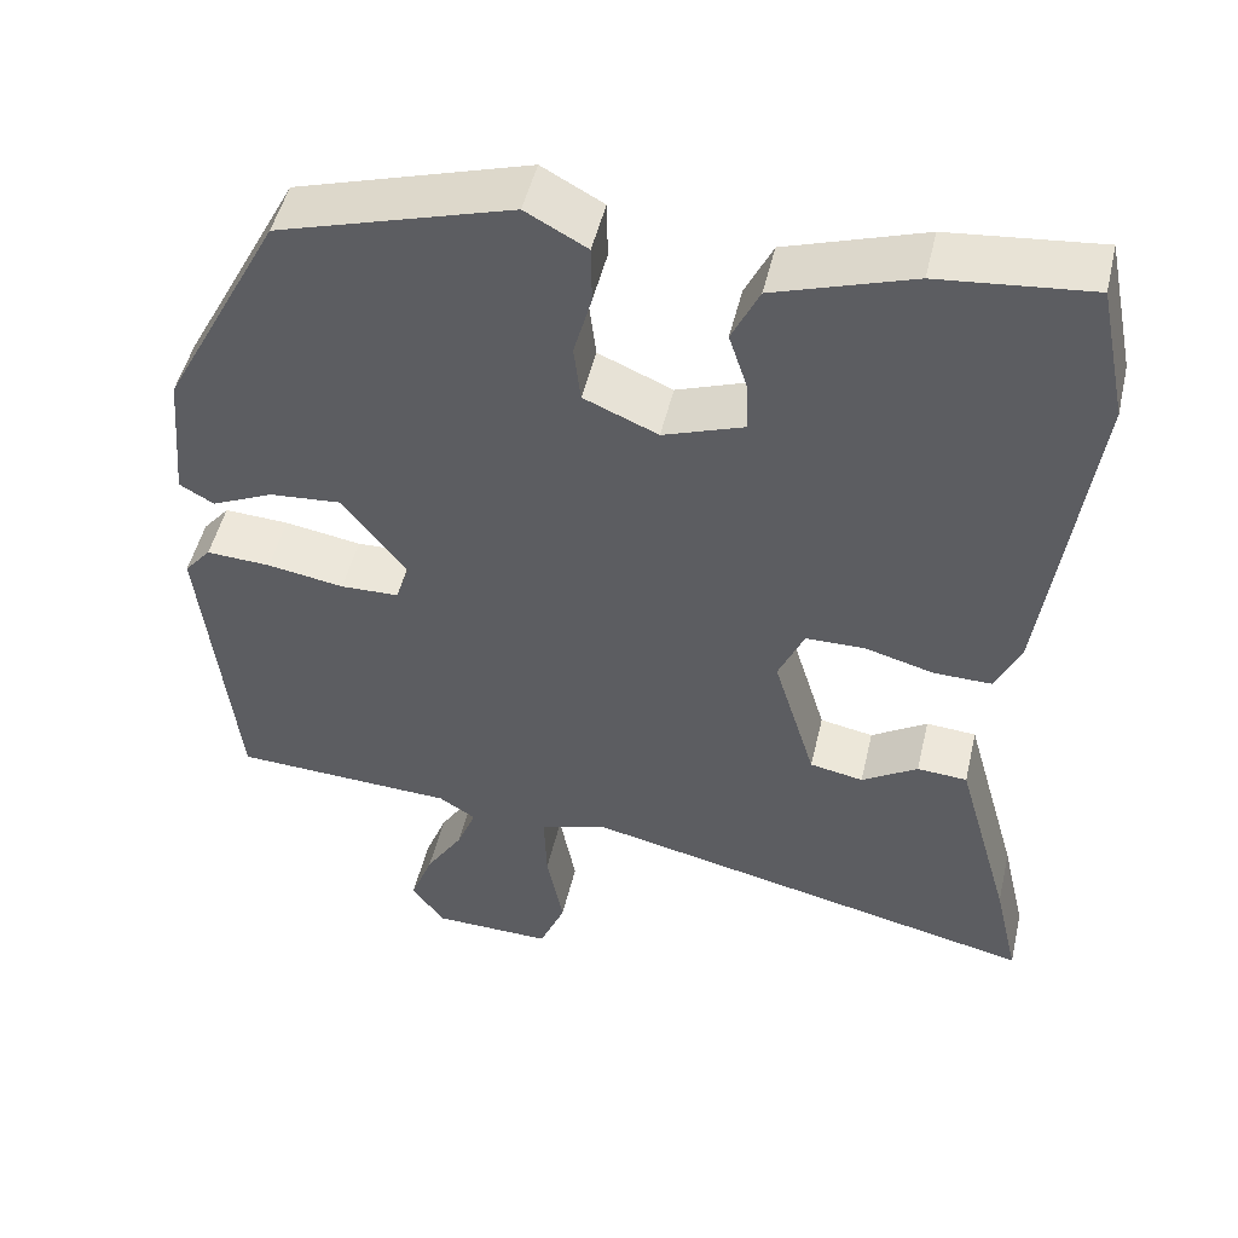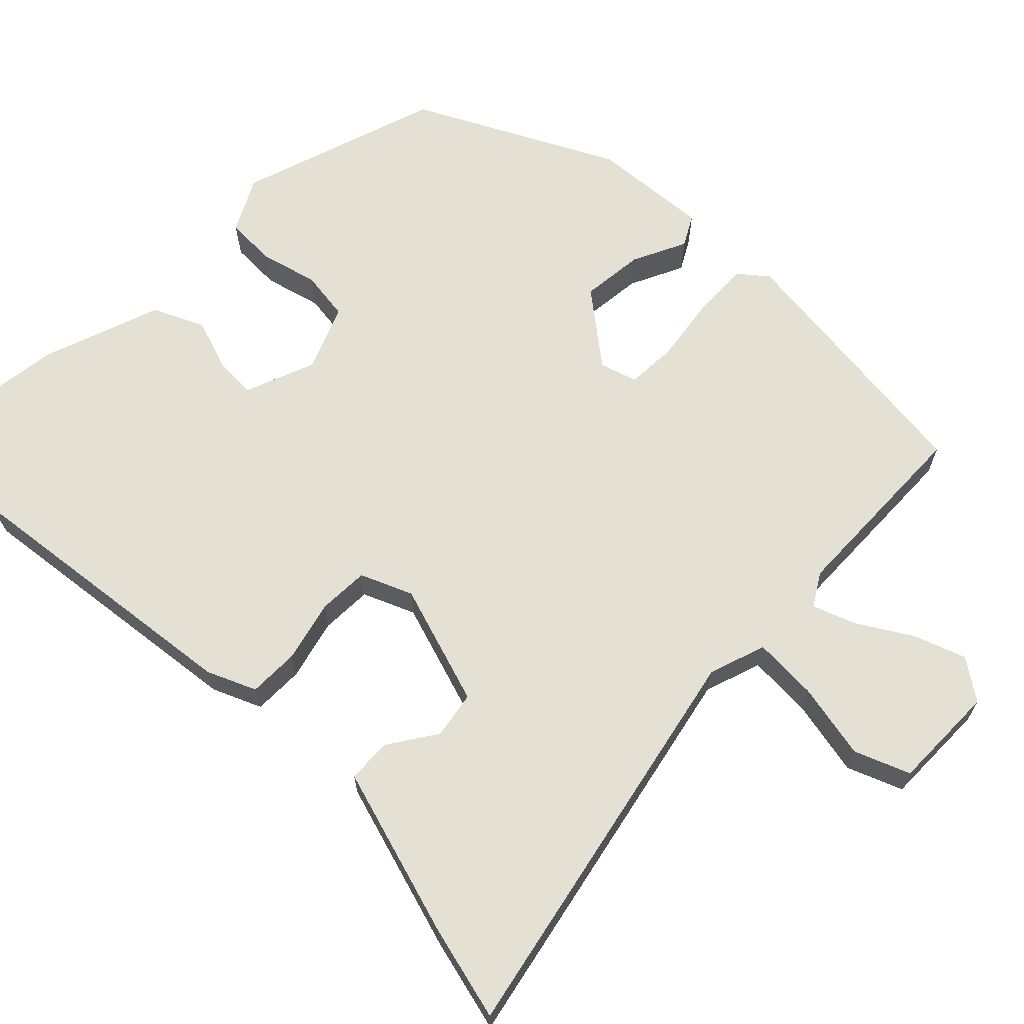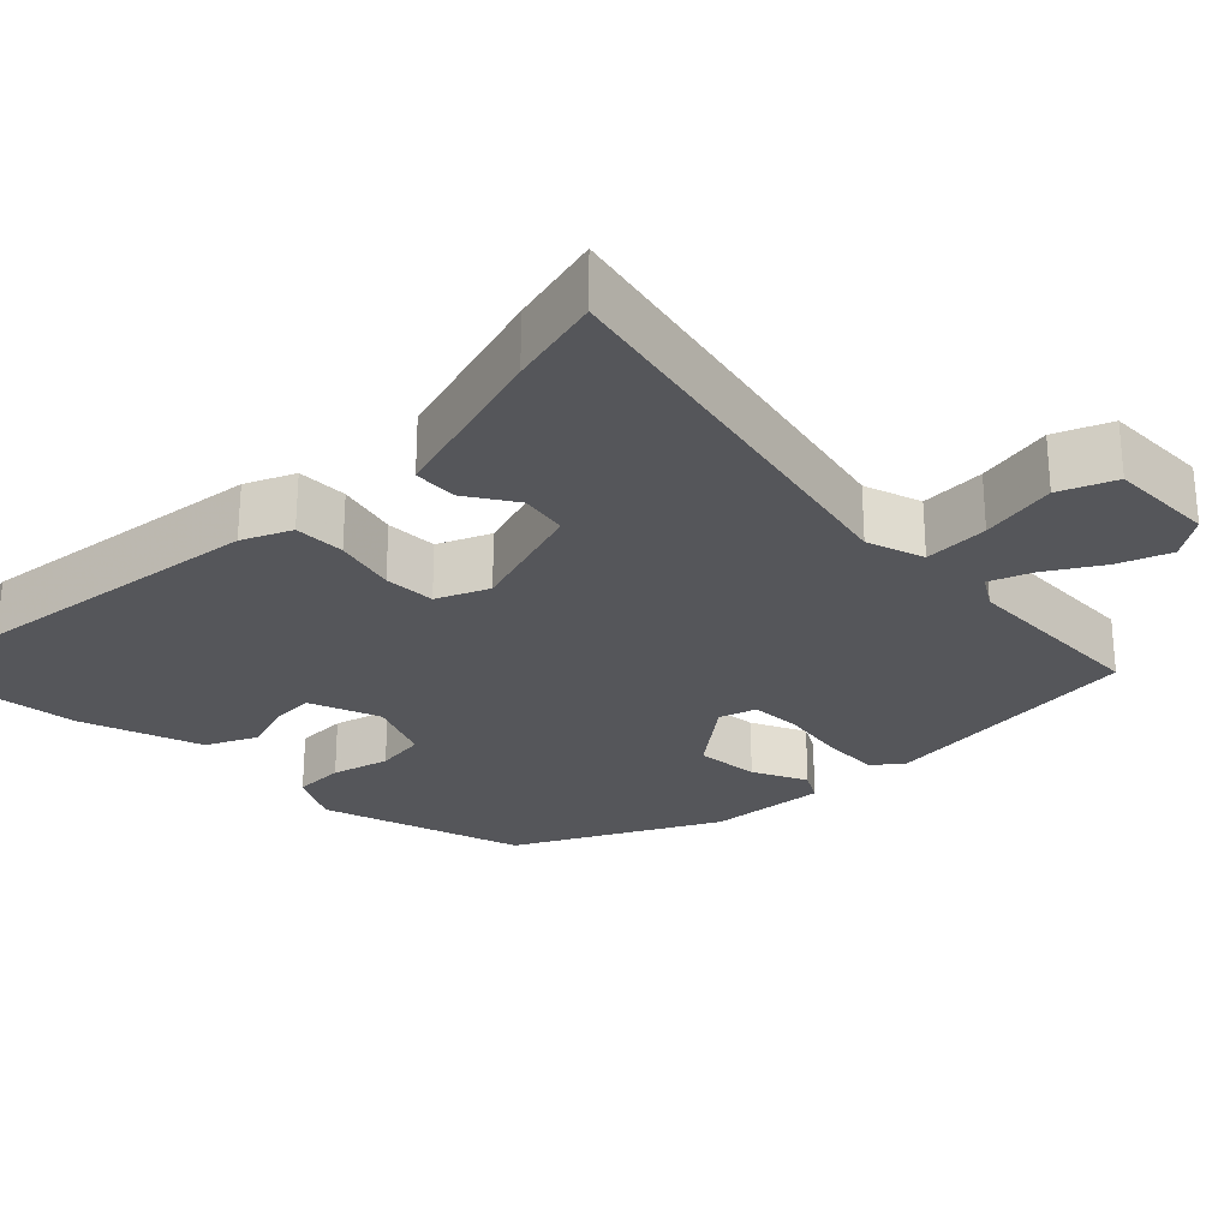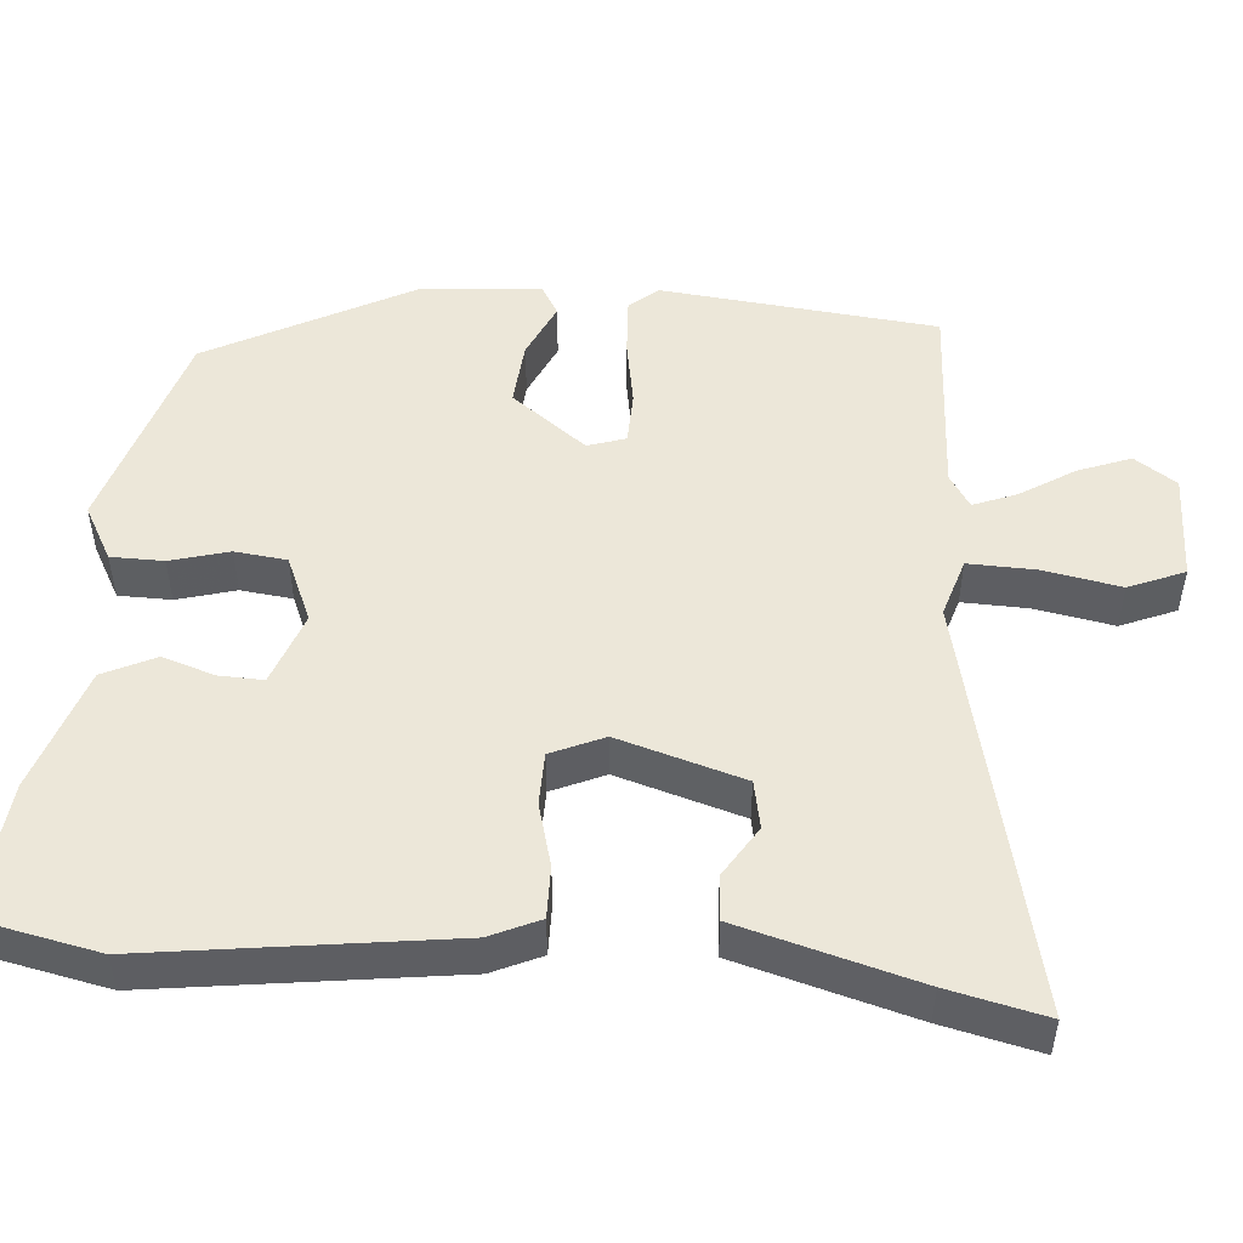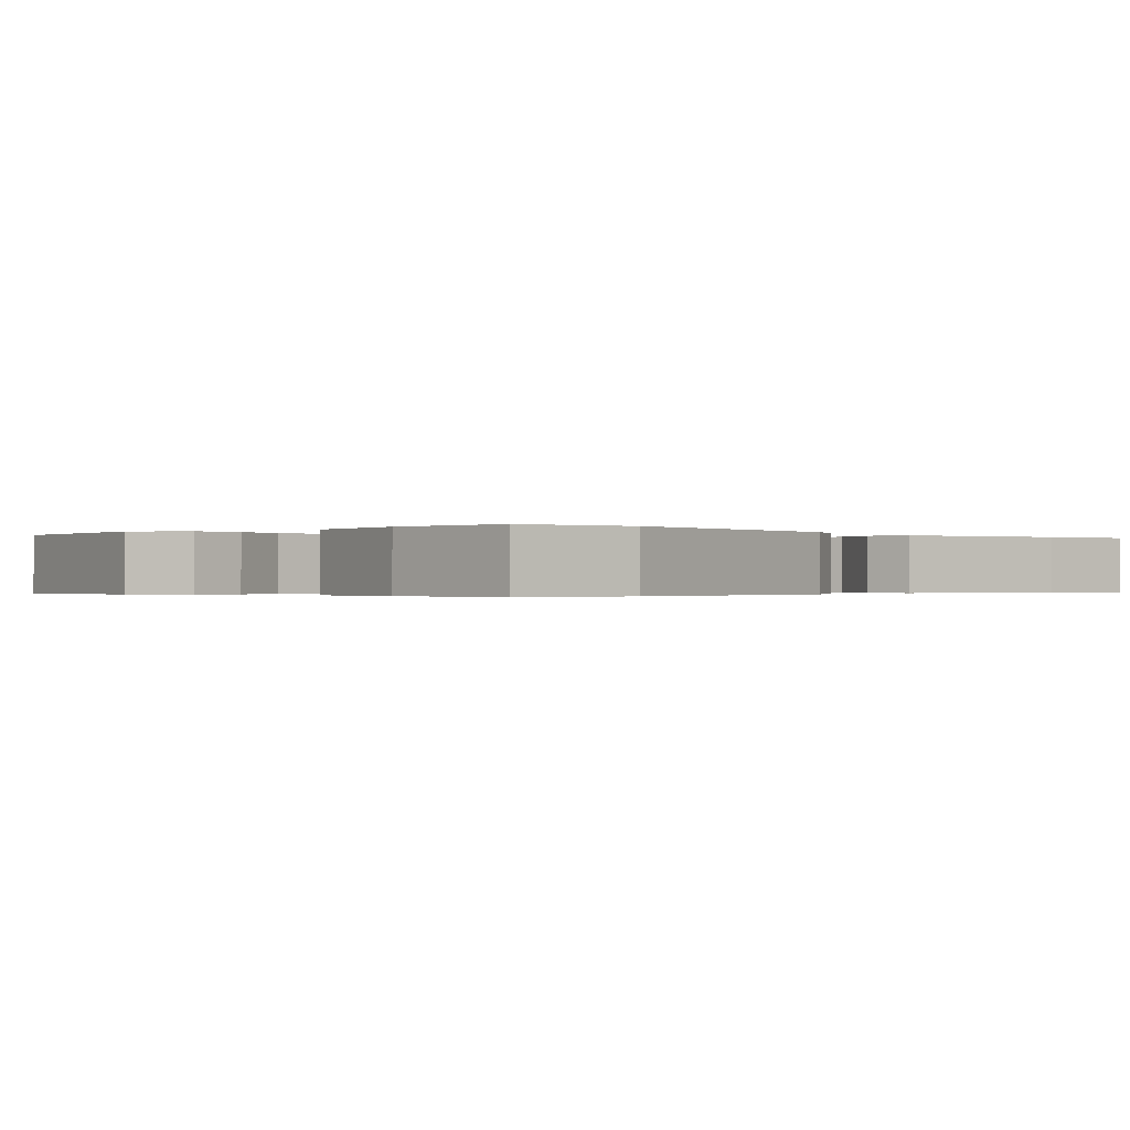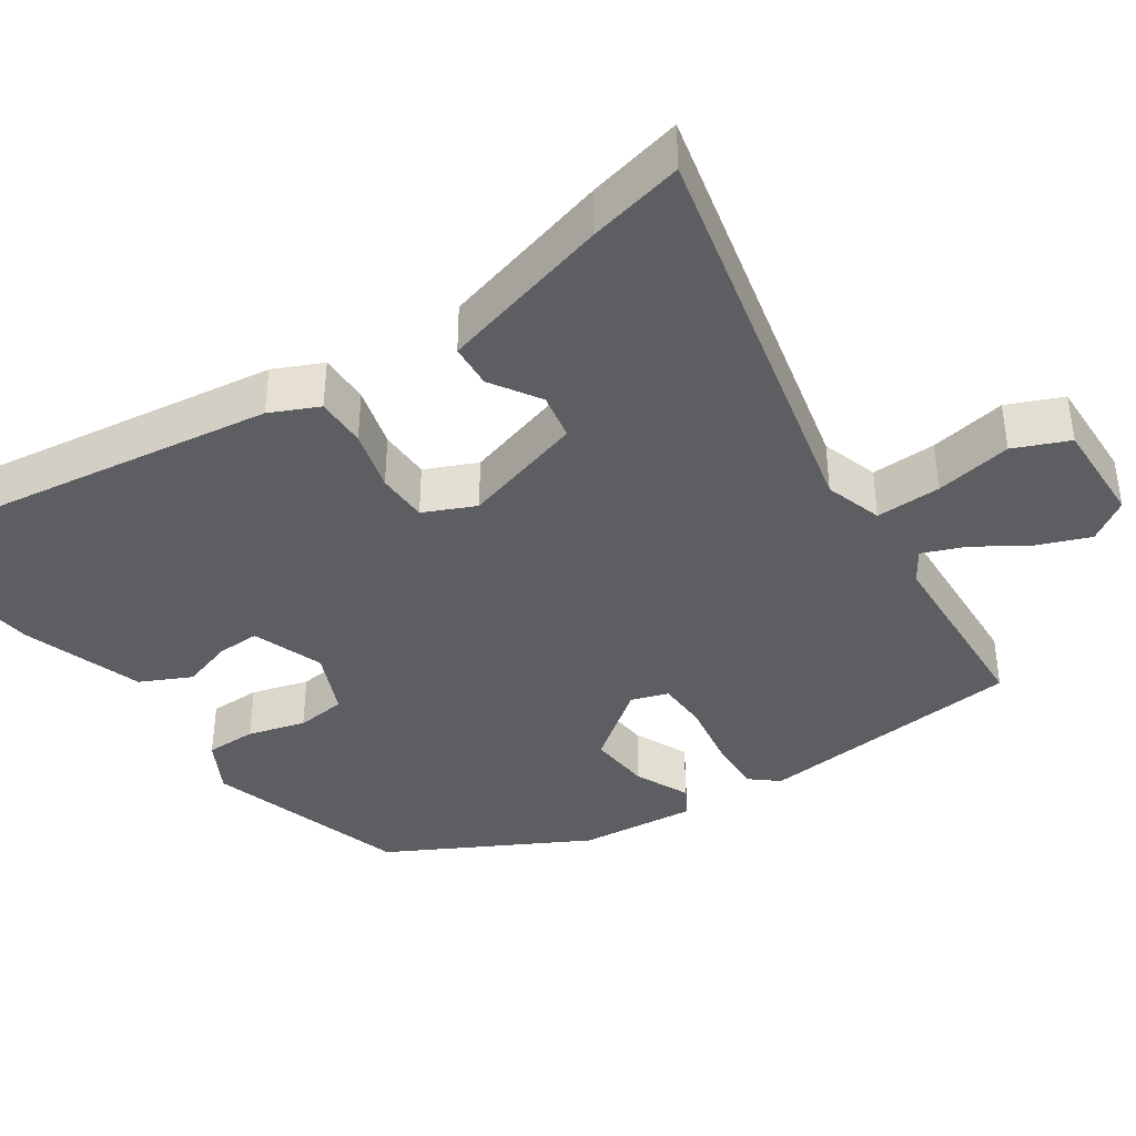
<metadata>
{"format":"obj","ext":"obj","renderer":"f3d","projection":"perspective","resolution":1024,"background":"white","views":[{"elev":49.5,"azim":13.1,"up":"+Z"},{"elev":65.7,"azim":135.5,"up":"+Y"},{"elev":-26.1,"azim":135.2,"up":"+Y"},{"elev":50.1,"azim":94.6,"up":"+Y"},{"elev":-0.3,"azim":40.6,"up":"+Y"},{"elev":-38.9,"azim":124.0,"up":"+Y"}]}
</metadata>
<code>
v -0.364 0.07 0.464
v -0.094 0.07 0.546
v -0.023 0.07 0.507
v -0.022 0.07 0.439
v -0.043 0.07 0.363
v -0.035 0.07 0.296
v 0.051 0.07 0.259
v 0.145 0.07 0.293
v 0.143 0.07 0.35
v 0.121 0.07 0.418
v 0.153 0.07 0.485
v 0.313 0.07 0.538
v 0.488 0.07 0.556
v 0.521 0.07 0.398
v 0.469 0.07 0.011
v 0.44 0.07 -0.053
v 0.373 0.07 -0.052
v 0.292 0.07 -0.03
v 0.224 0.07 -0.031
v 0.194 0.07 -0.099
v 0.243 0.07 -0.261
v 0.305 0.07 -0.273
v 0.37 0.07 -0.232
v 0.428 0.07 -0.236
v 0.469 0.07 -0.382
v 0.492 0.07 -0.464
v 0.521 0.07 -0.589
v -0.017 0.07 -0.467
v -0.093 0.07 -0.491
v -0.09 0.07 -0.577
v -0.071 0.07 -0.678
v -0.101 0.07 -0.75
v -0.241 0.07 -0.747
v -0.278 0.07 -0.693
v -0.252 0.07 -0.625
v -0.208 0.07 -0.555
v -0.186 0.07 -0.499
v -0.229 0.07 -0.472
v -0.487 0.07 -0.46
v -0.525 0.07 -0.103
v -0.494 0.07 -0.066
v -0.419 0.07 -0.07
v -0.33 0.07 -0.085
v -0.262 0.07 -0.083
v -0.246 0.07 -0.034
v -0.32 0.07 0.063
v -0.404 0.07 0.056
v -0.476 0.07 0.023
v -0.516 0.07 0.046
v -0.502 0.07 0.203
v -0.364 0 0.464
v -0.094 0 0.546
v -0.023 0 0.507
v -0.022 0 0.439
v -0.043 0 0.363
v -0.035 0 0.296
v 0.051 0 0.259
v 0.145 0 0.293
v 0.143 0 0.35
v 0.121 0 0.418
v 0.153 0 0.485
v 0.313 0 0.538
v 0.488 0 0.556
v 0.521 0 0.398
v 0.469 0 0.011
v 0.44 0 -0.053
v 0.373 0 -0.052
v 0.292 0 -0.03
v 0.224 0 -0.031
v 0.194 0 -0.099
v 0.243 0 -0.261
v 0.305 0 -0.273
v 0.37 0 -0.232
v 0.428 0 -0.236
v 0.469 0 -0.382
v 0.492 0 -0.464
v 0.521 0 -0.589
v -0.017 0 -0.467
v -0.093 0 -0.491
v -0.09 0 -0.577
v -0.071 0 -0.678
v -0.101 0 -0.75
v -0.241 0 -0.747
v -0.278 0 -0.693
v -0.252 0 -0.625
v -0.208 0 -0.555
v -0.186 0 -0.499
v -0.229 0 -0.472
v -0.487 0 -0.46
v -0.525 0 -0.103
v -0.494 0 -0.066
v -0.419 0 -0.07
v -0.33 0 -0.085
v -0.262 0 -0.083
v -0.246 0 -0.034
v -0.32 0 0.063
v -0.404 0 0.056
v -0.476 0 0.023
v -0.516 0 0.046
v -0.502 0 0.203
f 47 48 49 50
f 46 47 50 1
f 45 46 1 2
f 40 41 42 43
f 38 39 40 43
f 37 38 43 44
f 33 34 35 36
f 33 36 37
f 30 31 32 33
f 29 30 33 37
f 28 29 37 44
f 22 23 24 25
f 21 22 25 26
f 15 16 17 18
f 15 18 19
f 14 15 19
f 13 14 19
f 12 13 19
f 9 10 11 12
f 8 9 12 19
f 7 8 19 20
f 2 3 4 5
f 45 2 5 6
f 21 26 27 28
f 21 28 44 45
f 20 21 45
f 6 7 20 45
f 100 99 98 97
f 51 100 97 96
f 52 51 96 95
f 93 92 91 90
f 93 90 89 88
f 94 93 88 87
f 86 85 84 83
f 87 86 83
f 83 82 81 80
f 87 83 80 79
f 94 87 79 78
f 75 74 73 72
f 76 75 72 71
f 68 67 66 65
f 69 68 65
f 69 65 64
f 69 64 63
f 69 63 62
f 62 61 60 59
f 69 62 59 58
f 70 69 58 57
f 55 54 53 52
f 56 55 52 95
f 78 77 76 71
f 95 94 78 71
f 95 71 70
f 95 70 57 56
f 1 51 52 2
f 2 52 53 3
f 3 53 54 4
f 4 54 55 5
f 5 55 56 6
f 6 56 57 7
f 7 57 58 8
f 8 58 59 9
f 9 59 60 10
f 10 60 61 11
f 11 61 62 12
f 12 62 63 13
f 13 63 64 14
f 14 64 65 15
f 15 65 66 16
f 16 66 67 17
f 17 67 68 18
f 18 68 69 19
f 19 69 70 20
f 20 70 71 21
f 21 71 72 22
f 22 72 73 23
f 23 73 74 24
f 24 74 75 25
f 25 75 76 26
f 26 76 77 27
f 27 77 78 28
f 28 78 79 29
f 29 79 80 30
f 30 80 81 31
f 31 81 82 32
f 32 82 83 33
f 33 83 84 34
f 34 84 85 35
f 35 85 86 36
f 36 86 87 37
f 37 87 88 38
f 38 88 89 39
f 39 89 90 40
f 40 90 91 41
f 41 91 92 42
f 42 92 93 43
f 43 93 94 44
f 44 94 95 45
f 45 95 96 46
f 46 96 97 47
f 47 97 98 48
f 48 98 99 49
f 49 99 100 50
f 50 100 51 1

</code>
